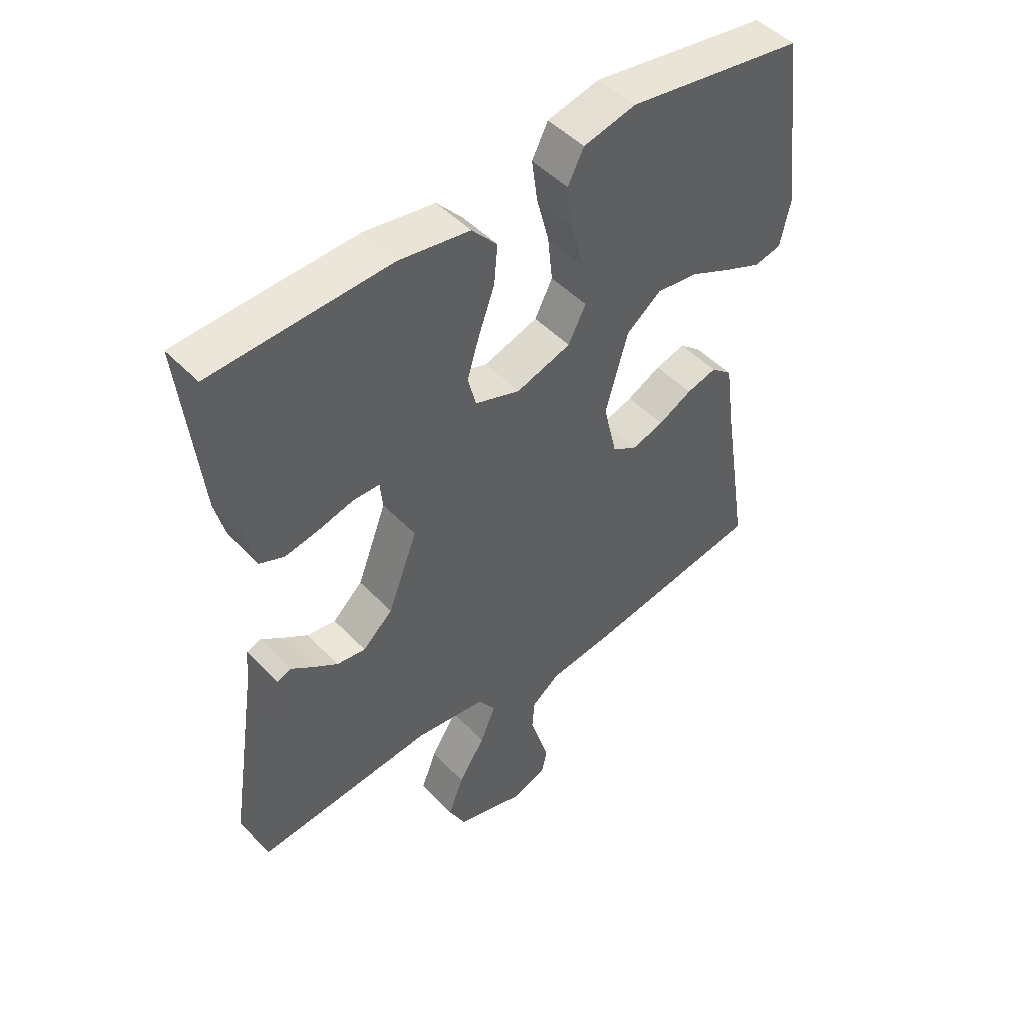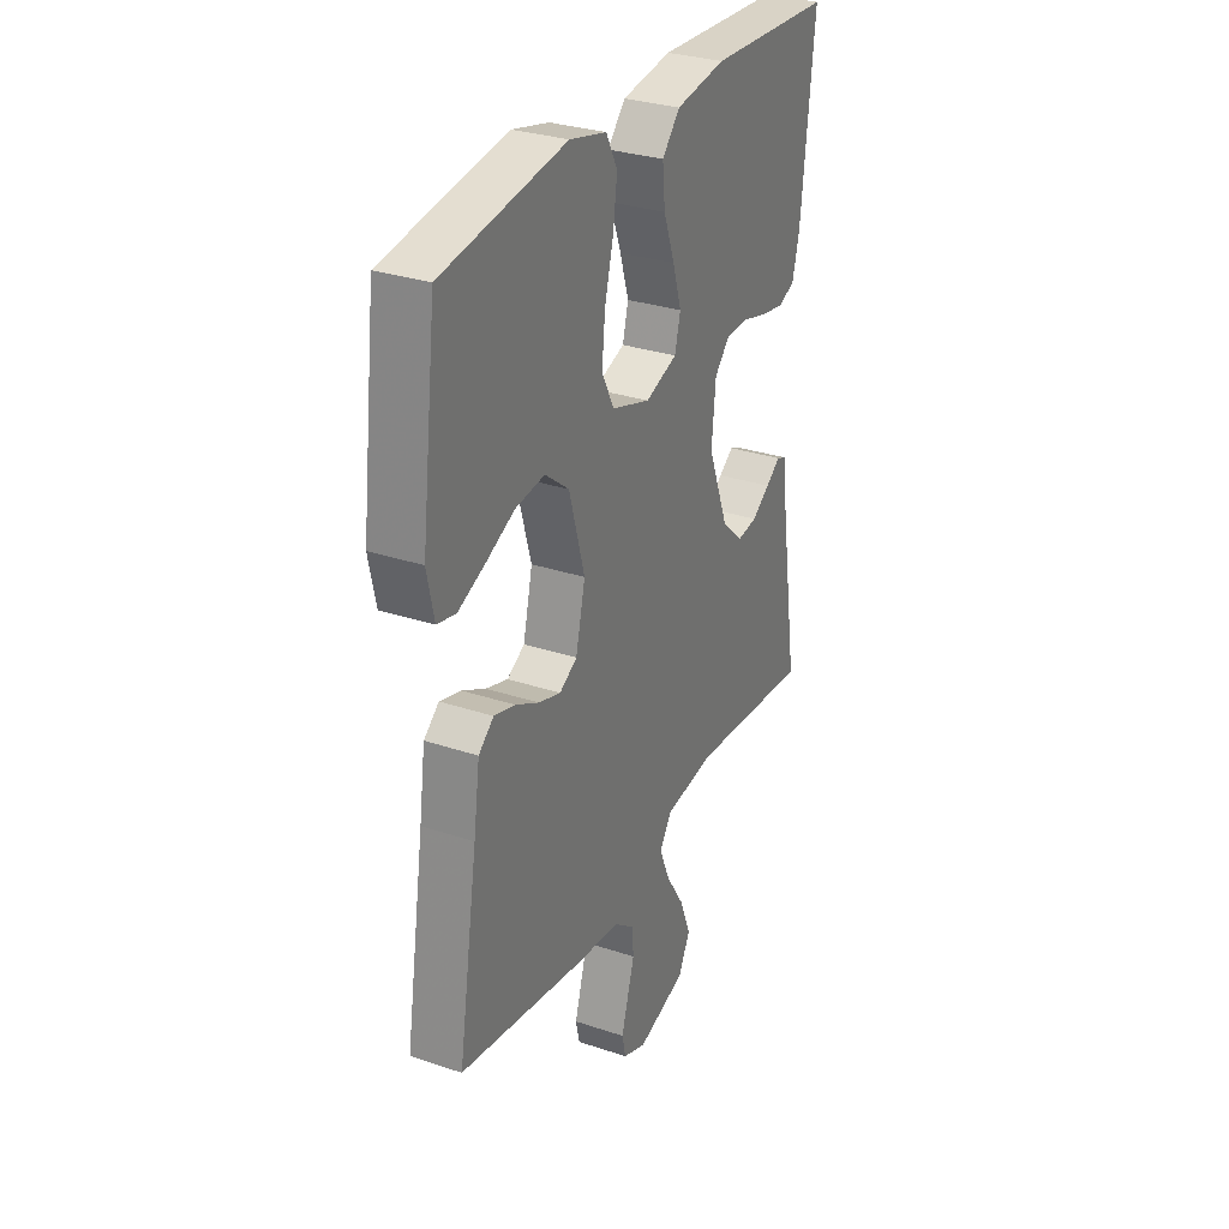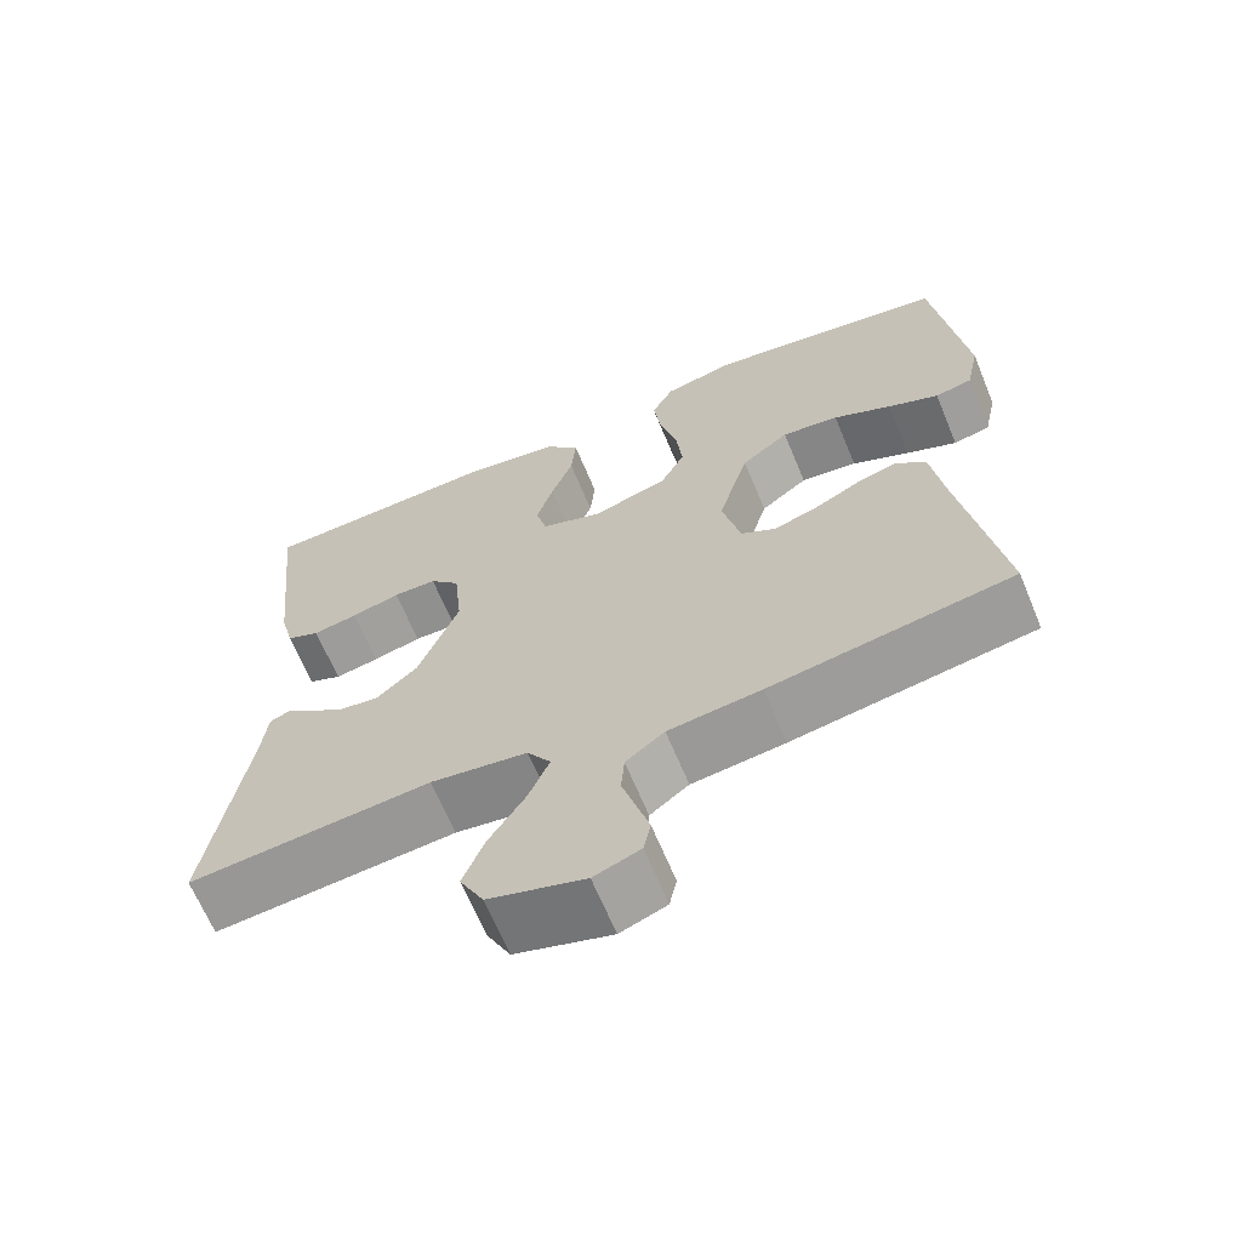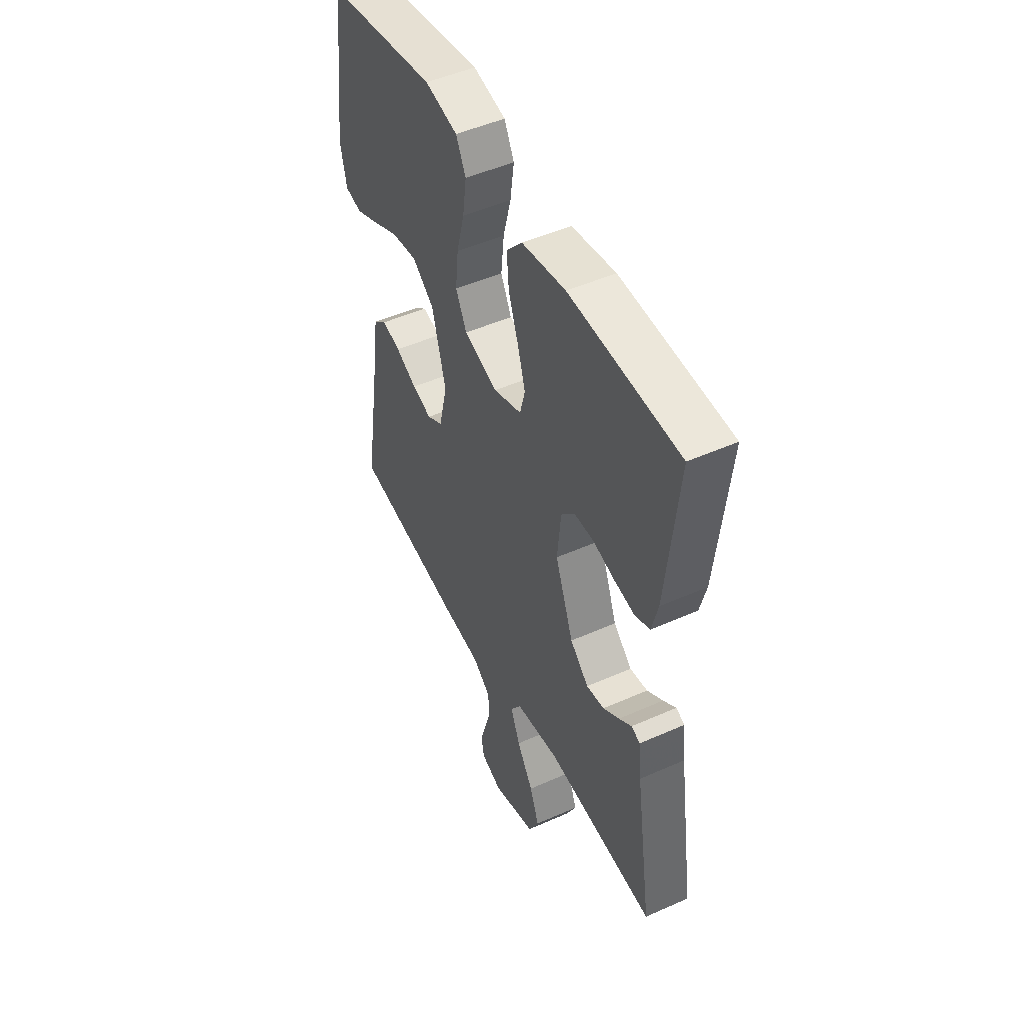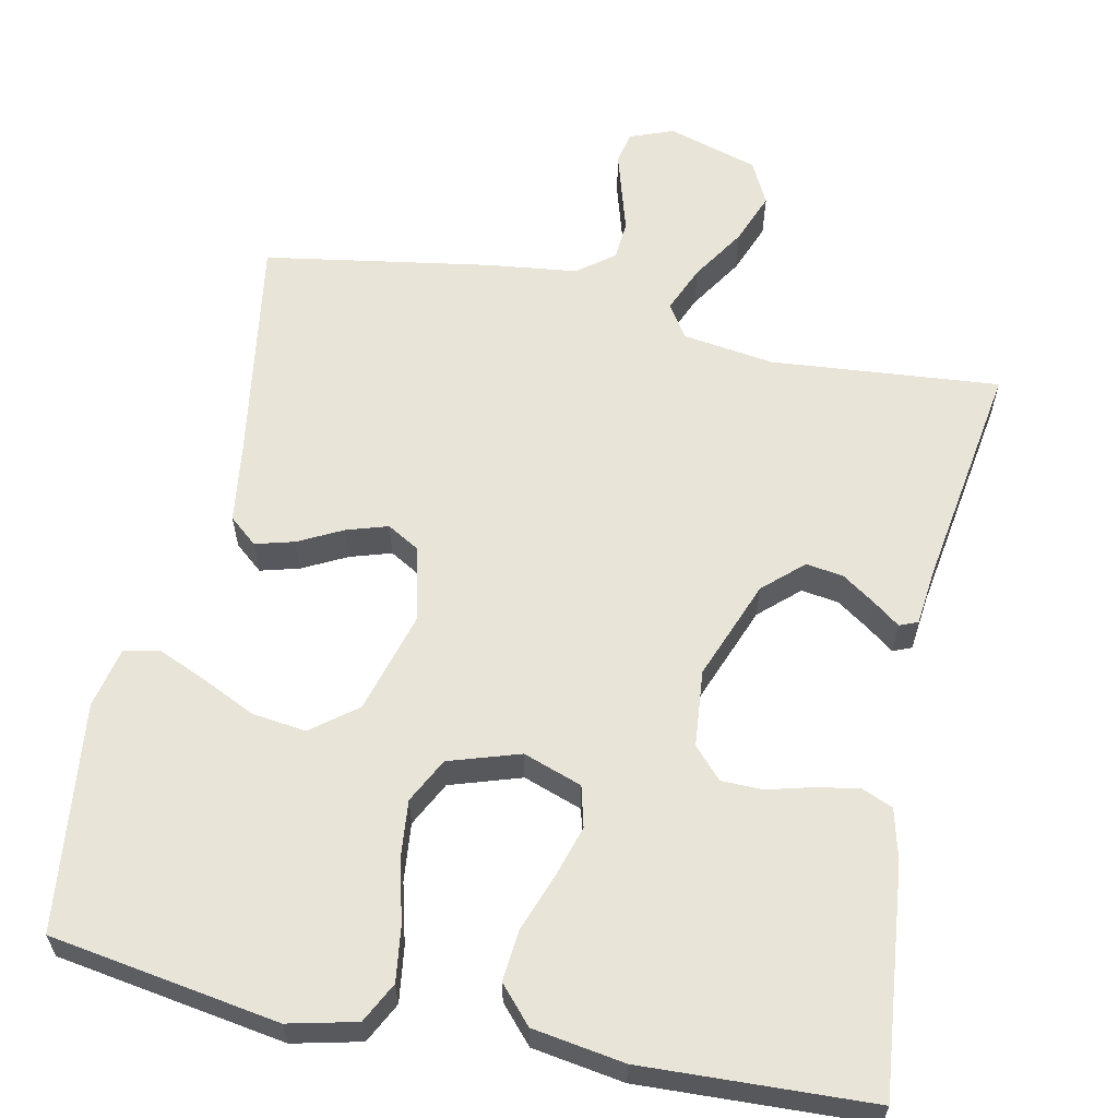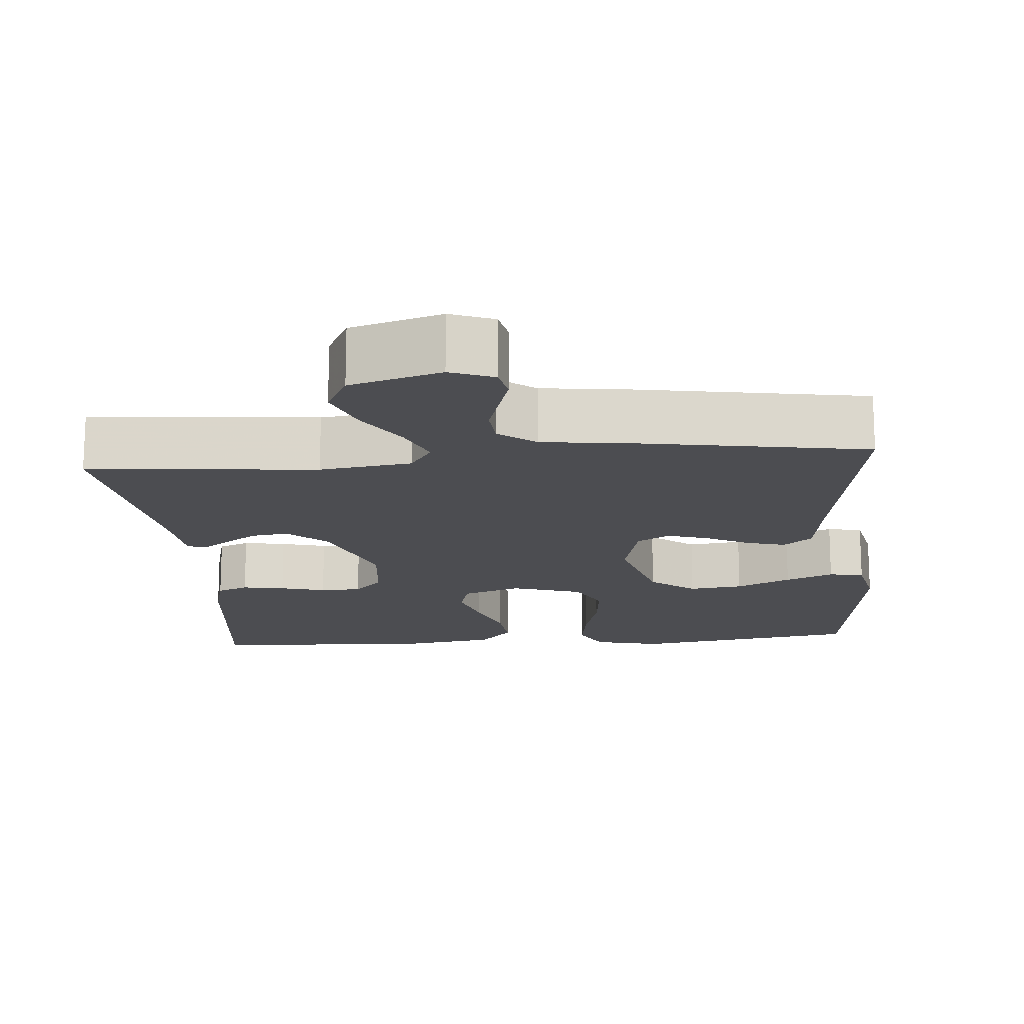
<metadata>
{"format":"obj","ext":"obj","renderer":"f3d","projection":"perspective","resolution":1024,"background":"white","views":[{"elev":48.2,"azim":138.9,"up":"+Z"},{"elev":30.3,"azim":-64.1,"up":"+Z"},{"elev":-66.0,"azim":-157.5,"up":"+Z"},{"elev":49.0,"azim":63.7,"up":"+Z"},{"elev":60.6,"azim":11.9,"up":"+Y"},{"elev":-16.2,"azim":-175.3,"up":"+Y"}]}
</metadata>
<code>
v 0.5 0.07 0.5
v 0.468 0.07 0.2
v 0.451 0.07 0.133
v 0.41 0.07 0.116
v 0.354 0.07 0.126
v 0.294 0.07 0.142
v 0.24 0.07 0.141
v 0.203 0.07 0.101
v 0.193 0.07 0
v 0.243 0.07 -0.131
v 0.294 0.07 -0.178
v 0.343 0.07 -0.171
v 0.387 0.07 -0.141
v 0.422 0.07 -0.115
v 0.446 0.07 -0.125
v 0.454 0.07 -0.2
v 0.5 0.07 -0.5
v 0.2 0.07 -0.473
v 0.08 0.07 -0.49
v 0.051 0.07 -0.534
v 0.077 0.07 -0.596
v 0.122 0.07 -0.667
v 0.148 0.07 -0.735
v 0.119 0.07 -0.792
v 0 0.07 -0.828
v -0.057 0.07 -0.806
v -0.066 0.07 -0.764
v -0.05 0.07 -0.71
v -0.033 0.07 -0.653
v -0.037 0.07 -0.601
v -0.085 0.07 -0.564
v -0.2 0.07 -0.55
v -0.5 0.07 -0.5
v -0.452 0.07 -0.2
v -0.437 0.07 -0.093
v -0.4 0.07 -0.062
v -0.349 0.07 -0.076
v -0.291 0.07 -0.106
v -0.237 0.07 -0.123
v -0.194 0.07 -0.098
v -0.171 0.07 0
v -0.209 0.07 0.134
v -0.268 0.07 0.18
v -0.339 0.07 0.171
v -0.411 0.07 0.137
v -0.474 0.07 0.11
v -0.52 0.07 0.12
v -0.537 0.07 0.2
v -0.5 0.07 0.5
v -0.2 0.07 0.548
v -0.111 0.07 0.527
v -0.084 0.07 0.474
v -0.094 0.07 0.401
v -0.115 0.07 0.321
v -0.123 0.07 0.244
v -0.093 0.07 0.185
v 0 0.07 0.155
v 0.077 0.07 0.182
v 0.091 0.07 0.236
v 0.07 0.07 0.305
v 0.043 0.07 0.379
v 0.037 0.07 0.446
v 0.08 0.07 0.494
v 0.2 0.07 0.513
v 0.5 0 0.5
v 0.468 0 0.2
v 0.451 0 0.133
v 0.41 0 0.116
v 0.354 0 0.126
v 0.294 0 0.142
v 0.24 0 0.141
v 0.203 0 0.101
v 0.193 0 0
v 0.243 0 -0.131
v 0.294 0 -0.178
v 0.343 0 -0.171
v 0.387 0 -0.141
v 0.422 0 -0.115
v 0.446 0 -0.125
v 0.454 0 -0.2
v 0.5 0 -0.5
v 0.2 0 -0.473
v 0.08 0 -0.49
v 0.051 0 -0.534
v 0.077 0 -0.596
v 0.122 0 -0.667
v 0.148 0 -0.735
v 0.119 0 -0.792
v 0 0 -0.828
v -0.057 0 -0.806
v -0.066 0 -0.764
v -0.05 0 -0.71
v -0.033 0 -0.653
v -0.037 0 -0.601
v -0.085 0 -0.564
v -0.2 0 -0.55
v -0.5 0 -0.5
v -0.452 0 -0.2
v -0.437 0 -0.093
v -0.4 0 -0.062
v -0.349 0 -0.076
v -0.291 0 -0.106
v -0.237 0 -0.123
v -0.194 0 -0.098
v -0.171 0 0
v -0.209 0 0.134
v -0.268 0 0.18
v -0.339 0 0.171
v -0.411 0 0.137
v -0.474 0 0.11
v -0.52 0 0.12
v -0.537 0 0.2
v -0.5 0 0.5
v -0.2 0 0.548
v -0.111 0 0.527
v -0.084 0 0.474
v -0.094 0 0.401
v -0.115 0 0.321
v -0.123 0 0.244
v -0.093 0 0.185
v 0 0 0.155
v 0.077 0 0.182
v 0.091 0 0.236
v 0.07 0 0.305
v 0.043 0 0.379
v 0.037 0 0.446
v 0.08 0 0.494
v 0.2 0 0.513
f 4 5 6
f 3 4 6
f 2 3 6
f 1 2 6
f 64 1 6
f 63 64 6
f 62 63 6
f 61 62 6
f 60 61 6
f 59 60 6 7
f 58 59 7 8
f 57 58 8 9
f 56 57 9 10
f 52 53 54
f 51 52 54
f 50 51 54
f 49 50 54
f 48 49 54
f 47 48 54
f 46 47 54
f 45 46 54
f 44 45 54
f 43 44 54 55
f 42 43 55 56
f 36 37 38
f 35 36 38
f 34 35 38
f 34 38 39
f 33 34 39
f 32 33 39
f 31 32 39
f 30 31 39 40
f 27 28 29
f 26 27 29
f 25 26 29
f 24 25 29
f 23 24 29
f 22 23 29
f 21 22 29
f 20 21 29 30
f 30 40 41
f 20 30 41
f 19 20 41
f 16 17 18
f 16 18 19
f 15 16 19
f 14 15 19
f 13 14 19
f 42 56 10
f 41 42 10
f 19 41 10
f 19 10 11
f 19 11 12
f 12 13 19
f 70 69 68
f 70 68 67
f 70 67 66
f 70 66 65
f 70 65 128
f 70 128 127
f 70 127 126
f 70 126 125
f 70 125 124
f 71 70 124 123
f 72 71 123 122
f 73 72 122 121
f 74 73 121 120
f 118 117 116
f 118 116 115
f 118 115 114
f 118 114 113
f 118 113 112
f 118 112 111
f 118 111 110
f 118 110 109
f 118 109 108
f 119 118 108 107
f 120 119 107 106
f 102 101 100
f 102 100 99
f 102 99 98
f 103 102 98
f 103 98 97
f 103 97 96
f 103 96 95
f 104 103 95 94
f 93 92 91
f 93 91 90
f 93 90 89
f 93 89 88
f 93 88 87
f 93 87 86
f 93 86 85
f 94 93 85 84
f 105 104 94
f 105 94 84
f 105 84 83
f 82 81 80
f 83 82 80
f 83 80 79
f 83 79 78
f 83 78 77
f 74 120 106
f 74 106 105
f 74 105 83
f 75 74 83
f 76 75 83
f 83 77 76
f 1 65 66 2
f 2 66 67 3
f 3 67 68 4
f 4 68 69 5
f 5 69 70 6
f 6 70 71 7
f 7 71 72 8
f 8 72 73 9
f 9 73 74 10
f 10 74 75 11
f 11 75 76 12
f 12 76 77 13
f 13 77 78 14
f 14 78 79 15
f 15 79 80 16
f 16 80 81 17
f 17 81 82 18
f 18 82 83 19
f 19 83 84 20
f 20 84 85 21
f 21 85 86 22
f 22 86 87 23
f 23 87 88 24
f 24 88 89 25
f 25 89 90 26
f 26 90 91 27
f 27 91 92 28
f 28 92 93 29
f 29 93 94 30
f 30 94 95 31
f 31 95 96 32
f 32 96 97 33
f 33 97 98 34
f 34 98 99 35
f 35 99 100 36
f 36 100 101 37
f 37 101 102 38
f 38 102 103 39
f 39 103 104 40
f 40 104 105 41
f 41 105 106 42
f 42 106 107 43
f 43 107 108 44
f 44 108 109 45
f 45 109 110 46
f 46 110 111 47
f 47 111 112 48
f 48 112 113 49
f 49 113 114 50
f 50 114 115 51
f 51 115 116 52
f 52 116 117 53
f 53 117 118 54
f 54 118 119 55
f 55 119 120 56
f 56 120 121 57
f 57 121 122 58
f 58 122 123 59
f 59 123 124 60
f 60 124 125 61
f 61 125 126 62
f 62 126 127 63
f 63 127 128 64
f 64 128 65 1

</code>
